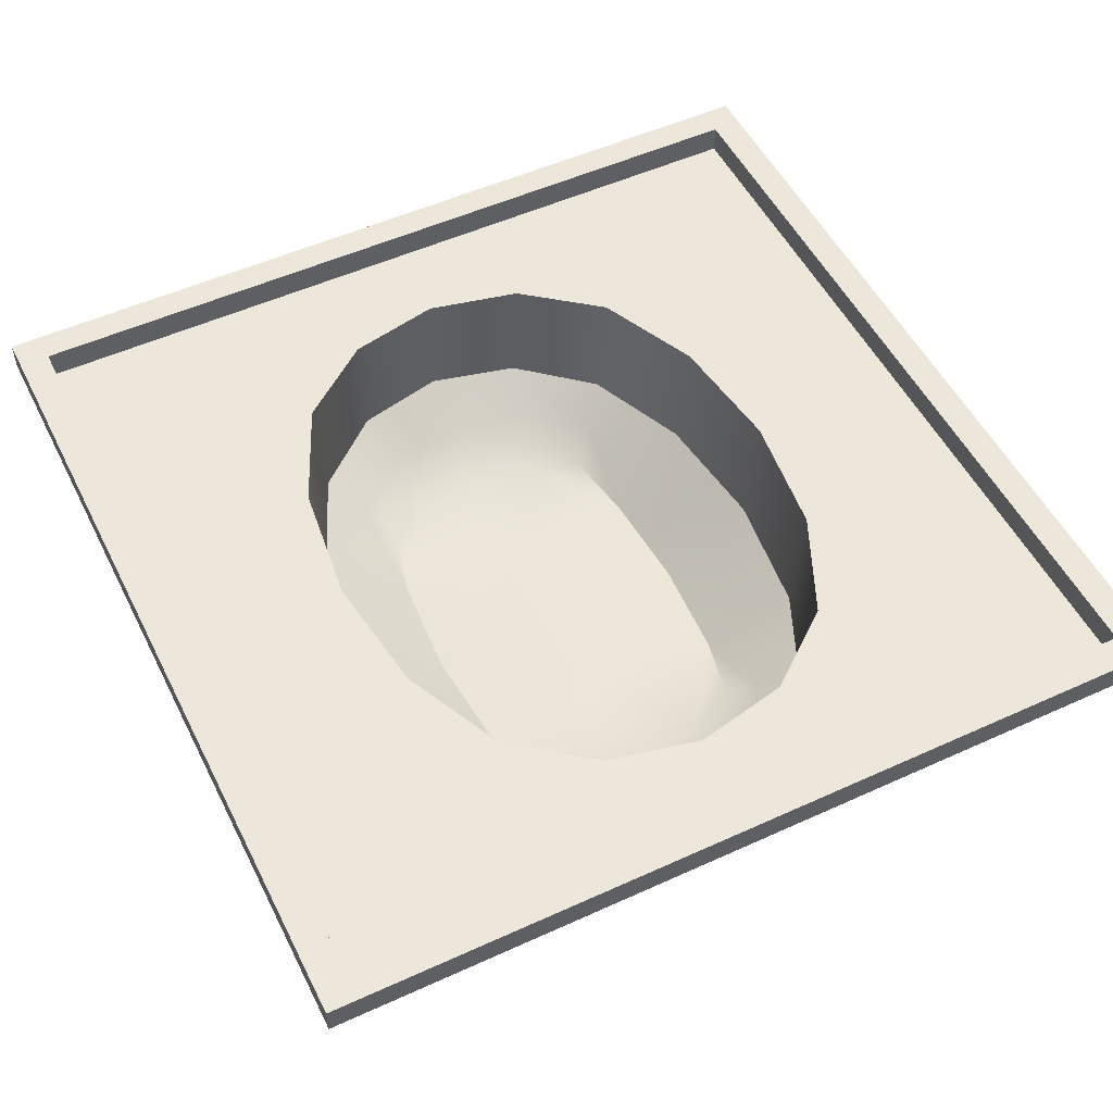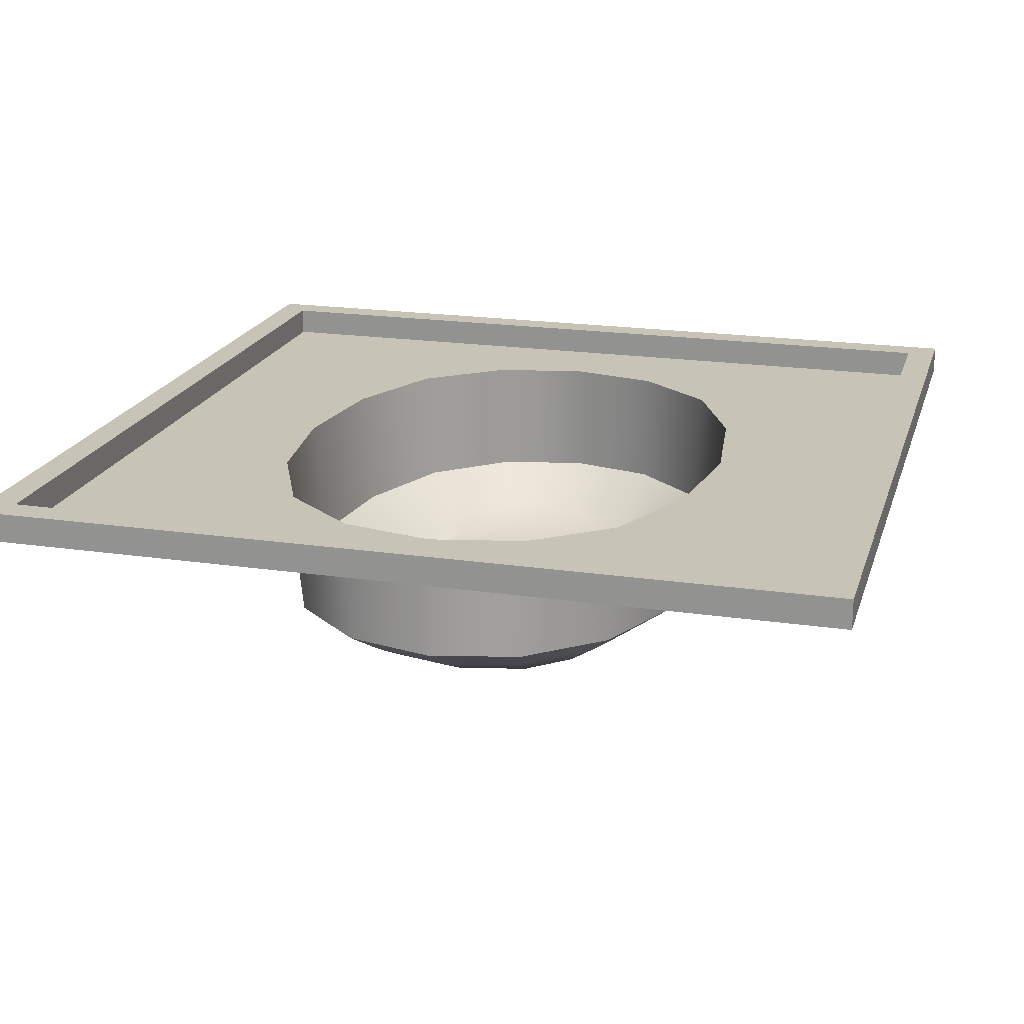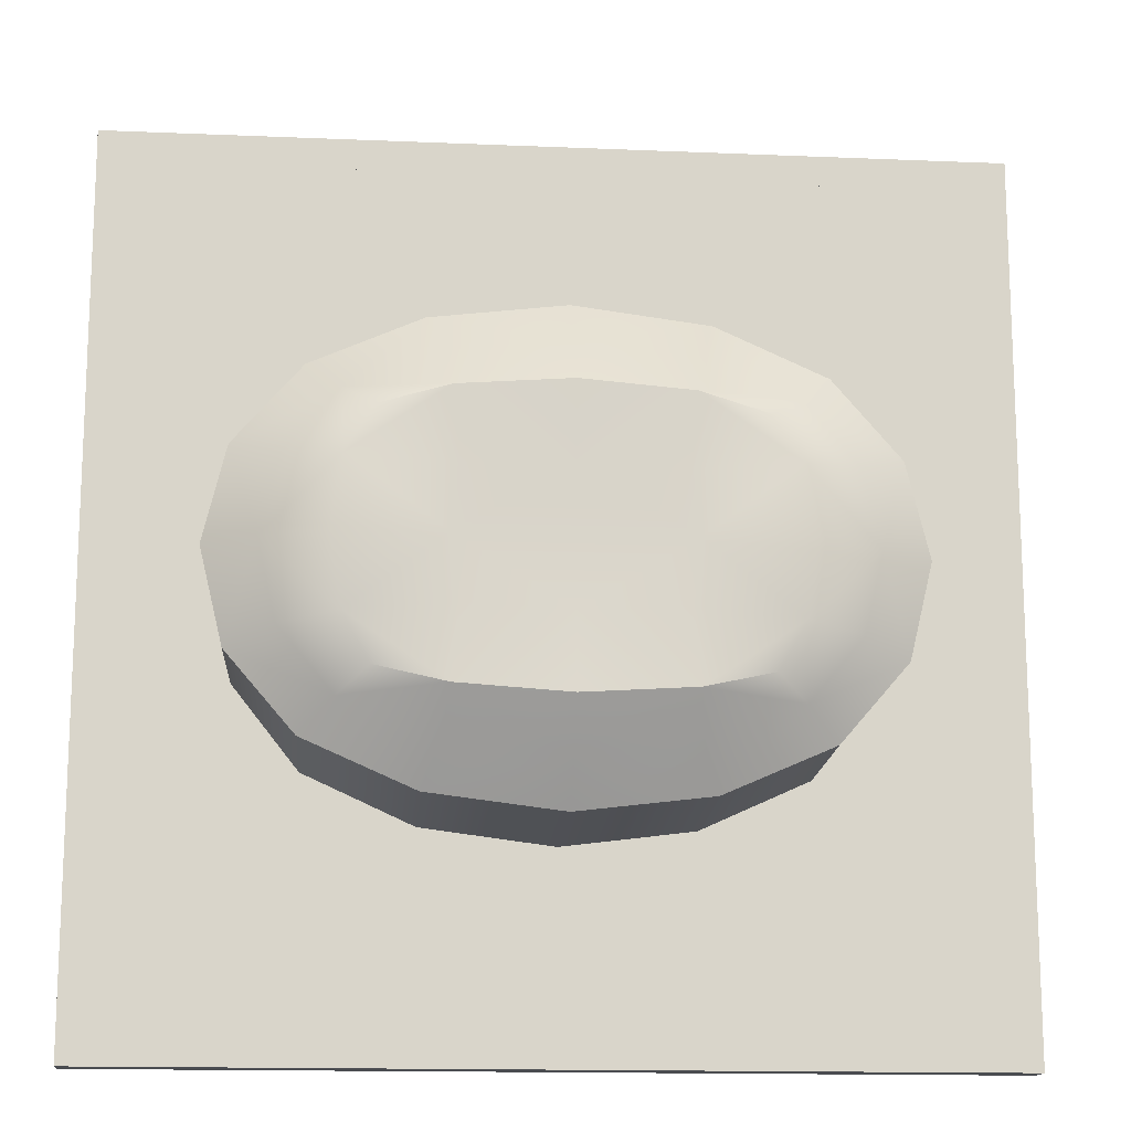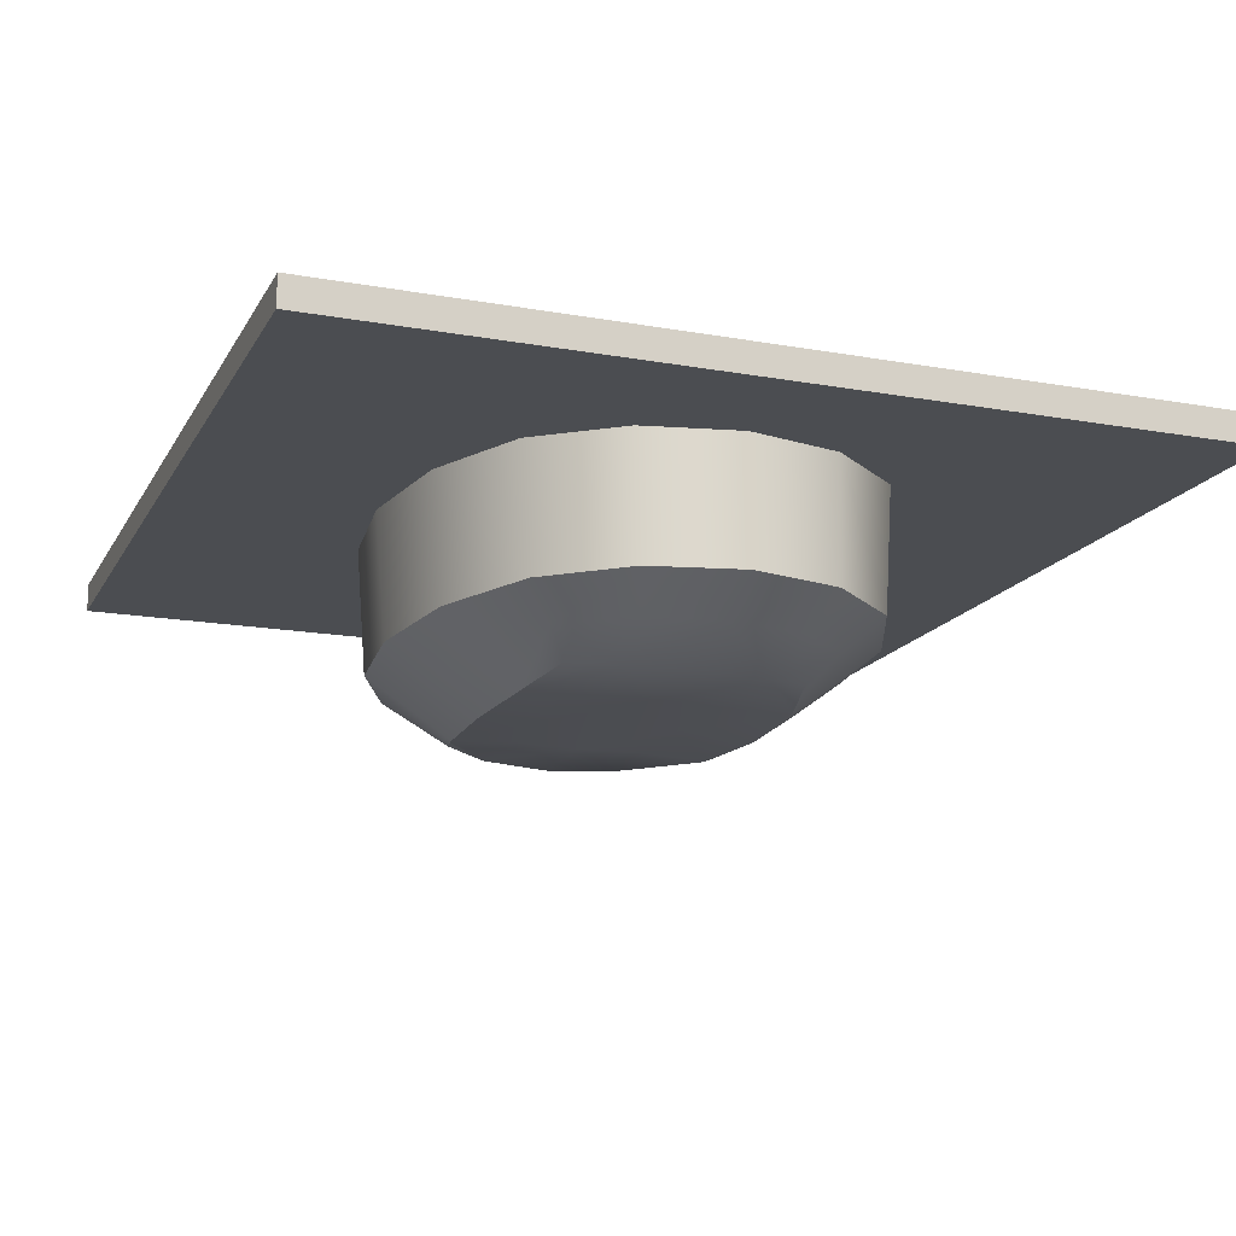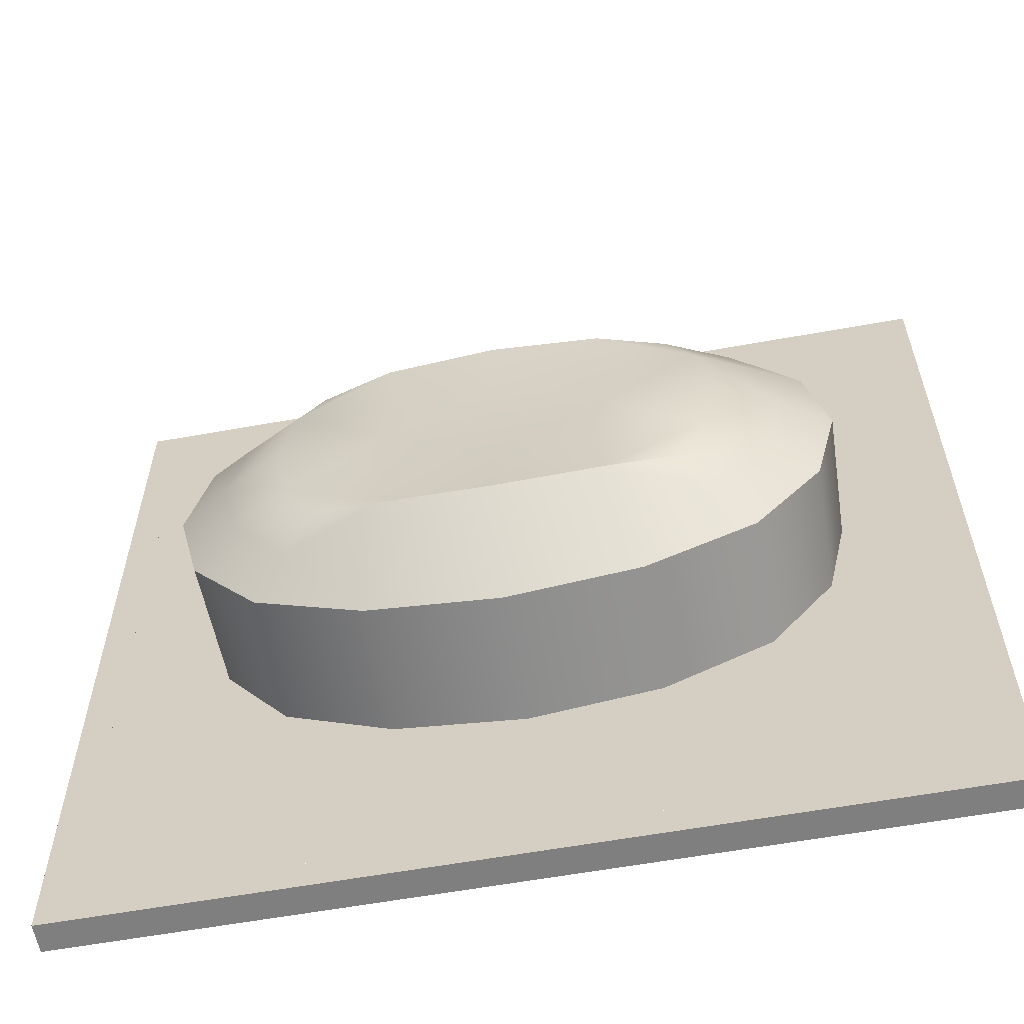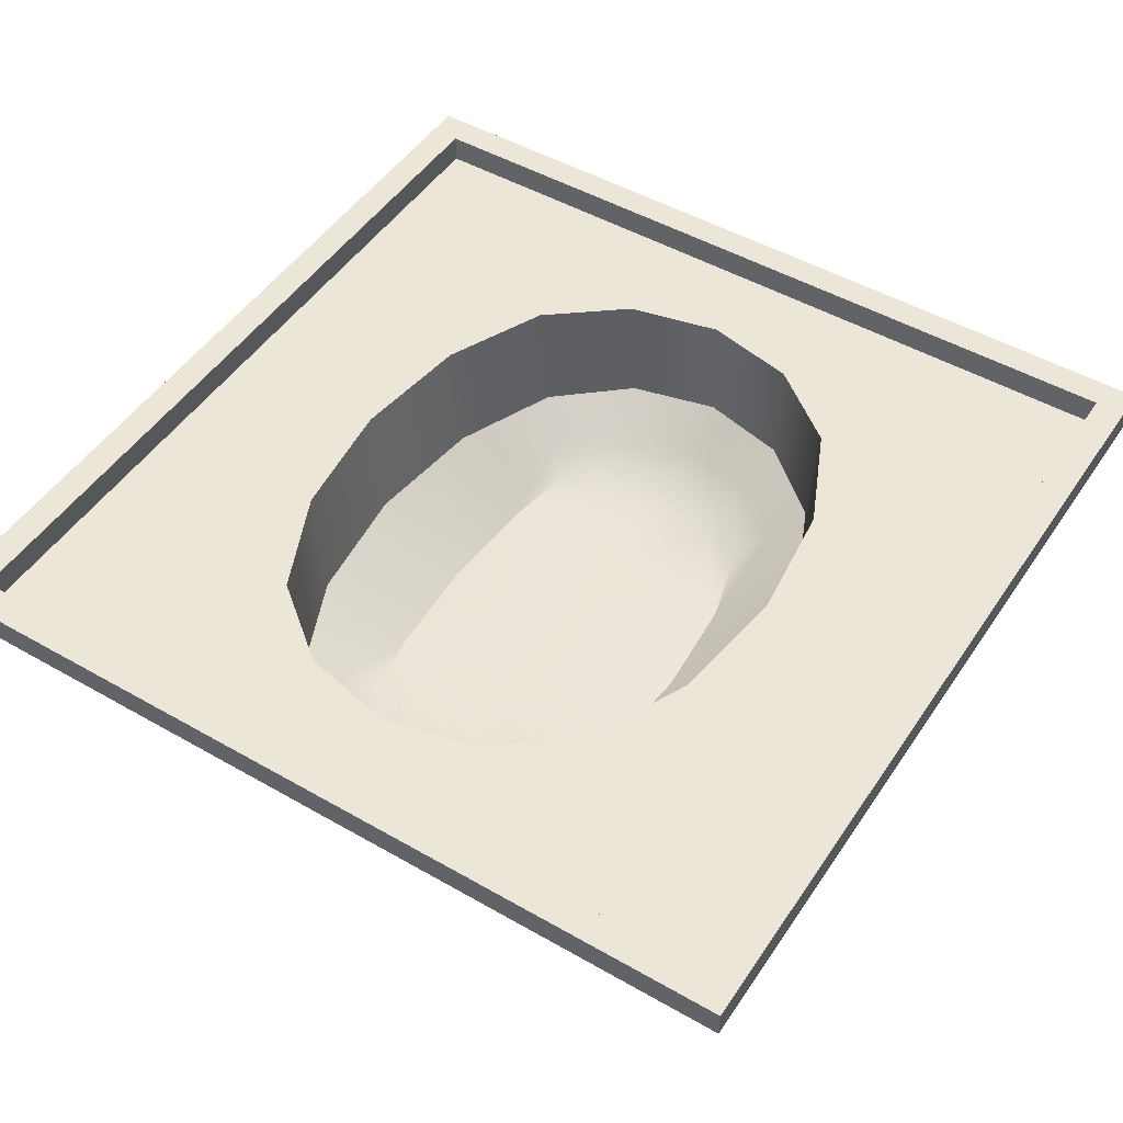
<metadata>
{"format":"obj","ext":"obj","renderer":"f3d","projection":"perspective","resolution":1024,"background":"white","views":[{"elev":52.3,"azim":63.8,"up":"+Y"},{"elev":19.8,"azim":-74.6,"up":"+Y"},{"elev":-14.8,"azim":-5.2,"up":"+Z"},{"elev":-15.9,"azim":-110.5,"up":"+Y"},{"elev":-59.8,"azim":10.5,"up":"+Z"},{"elev":49.0,"azim":-57.5,"up":"+Y"}]}
</metadata>
<code>
v -6.409 0 6.409
v 6.409 0 6.409
v -6.409 0 -6.409
v 6.409 0 -6.409
v -6.892 0 6.892
v 6.892 0 6.892
v 6.892 0.467 6.892
v -6.892 0.467 6.892
v -6.892 0 -6.892
v -6.892 0.467 -6.892
v -6.409 0 -6.409
v -6.409 0 6.409
v 6.409 0 6.409
v 6.409 0 -6.409
v 6.892 0 -6.892
v 6.892 0.467 -6.892
v -6.409 0.467 -6.409
v 6.409 0.467 -6.409
v 6.409 0.467 6.409
v -6.409 0.467 6.409
v -2.739 -2.809 1.813
v 2.739 -2.809 1.813
v 2.739 -2.809 -1.813
v -2.739 -2.809 -1.813
v 0 -2.934 0
v 0 -3.018 2.19
v 3.325 -2.934 0
v 0 -3.018 -2.19
v -3.325 -2.934 0
v 0 0 -6.409
v 0 0 6.409
v 6.409 0 0
v -6.409 0 0
v 0 -1.996 3.619
v 3.703 -1.968 2.637
v -3.703 -1.968 2.637
v 5.079 -1.969 0
v 3.703 -1.968 -2.637
v 0 -1.996 -3.619
v -3.703 -1.968 -2.637
v -5.079 -1.969 0
v -1.58 -2.934 0.9654
v -3.148 -2.899 1.1
v -1.675 -2.976 2.075
v 0 -2.934 1.037
v -1.697 -2.934 0
v -3.205 0 6.409
v 6.409 0 3.205
v -6.409 0 -3.205
v -2.031 -1.986 3.371
v 4.731 -1.968 1.446
v 2.031 -1.986 -3.371
v -4.731 -1.968 -1.446
v 1.58 -2.934 0.9654
v 1.675 -2.976 2.075
v 3.148 -2.899 1.1
v 1.697 -2.934 0
v 1.58 -2.934 -0.9654
v 3.148 -2.899 -1.1
v 1.675 -2.976 -2.075
v 0 -2.934 -1.037
v -1.58 -2.934 -0.9654
v -1.675 -2.976 -2.075
v -3.148 -2.899 -1.1
v 3.205 0 -6.409
v -3.205 0 -6.409
v 3.205 0 6.409
v 6.409 0 -3.205
v -6.409 0 3.205
v 1.999 0 3.532
v 3.664 0 2.775
v 0 0 3.784
v -1.999 0 3.532
v -3.664 0 2.775
v 4.664 0 -1.514
v 3.664 0 -2.775
v 4.997 0 0
v 4.664 0 1.514
v -1.999 0 -3.532
v -3.664 0 -2.775
v 0 0 -3.784
v 1.999 0 -3.532
v -4.664 0 1.514
v -4.997 0 0
v -4.664 0 -1.514
v 2.031 -1.986 3.371
v 1.772 -2.504 2.723
v 3.198 -2.423 2.17
v 0 -2.517 2.912
v -1.772 -2.504 2.723
v -3.198 -2.423 2.17
v 4.731 -1.968 -1.446
v 4.012 -2.441 -1.2
v 3.198 -2.423 -2.17
v 4.291 -2.454 0
v 4.012 -2.441 1.2
v -2.031 -1.986 -3.371
v -1.772 -2.504 -2.723
v -3.198 -2.423 -2.17
v 0 -2.517 -2.912
v 1.772 -2.504 -2.723
v -4.731 -1.968 1.446
v -4.012 -2.441 1.2
v -4.291 -2.454 0
v -4.012 -2.441 -1.2
f 46 29 43 42
f 5 6 7 8
f 9 5 8 10
f 9 11 12 5
f 15 14 11 9
f 6 15 16 7
f 18 16 10 17
f 8 7 19 20
f 10 16 15 9
f 13 12 20 19
f 14 13 19 18
f 12 11 17 20
f 18 17 11 14
f 7 16 18 19
f 8 20 17 10
f 13 14 15 6
f 5 12 13 6
f 73 50 36 74
f 78 51 35 71
f 82 52 38 76
f 85 53 40 80
f 45 26 55 54
f 57 27 59 58
f 61 28 63 62
f 82 81 39 52
f 85 84 41 53
f 86 35 88 87
f 89 26 44 90
f 92 38 94 93
f 95 27 56 96
f 97 40 99 98
f 100 28 60 101
f 102 36 91 103
f 104 29 64 105
f 43 21 44 42
f 44 26 45 42
f 45 25 46 42
f 66 79 81 30
f 73 47 31 72
f 78 48 32 77
f 85 49 33 84
f 73 72 34 50
f 78 77 37 51
f 55 22 56 54
f 56 27 57 54
f 57 25 45 54
f 59 23 60 58
f 60 28 61 58
f 61 25 57 58
f 63 24 64 62
f 64 29 46 62
f 46 25 61 62
f 65 82 76 4
f 65 30 81 82
f 66 3 80 79
f 70 67 2 71
f 75 68 4 76
f 83 69 1 74
f 83 84 33 69
f 85 80 3 49
f 70 72 31 67
f 73 74 1 47
f 75 77 32 68
f 78 71 2 48
f 79 80 40 97
f 83 74 36 102
f 70 71 35 86
f 70 86 34 72
f 88 22 55 87
f 55 26 89 87
f 89 34 86 87
f 44 21 91 90
f 91 36 50 90
f 50 34 89 90
f 75 76 38 92
f 75 92 37 77
f 94 23 59 93
f 59 27 95 93
f 95 37 92 93
f 56 22 88 96
f 88 35 51 96
f 51 37 95 96
f 79 97 39 81
f 99 24 63 98
f 63 28 100 98
f 100 39 97 98
f 60 23 94 101
f 94 38 52 101
f 52 39 100 101
f 83 102 41 84
f 91 21 43 103
f 43 29 104 103
f 104 41 102 103
f 64 24 99 105
f 99 40 53 105
f 53 41 104 105

</code>
